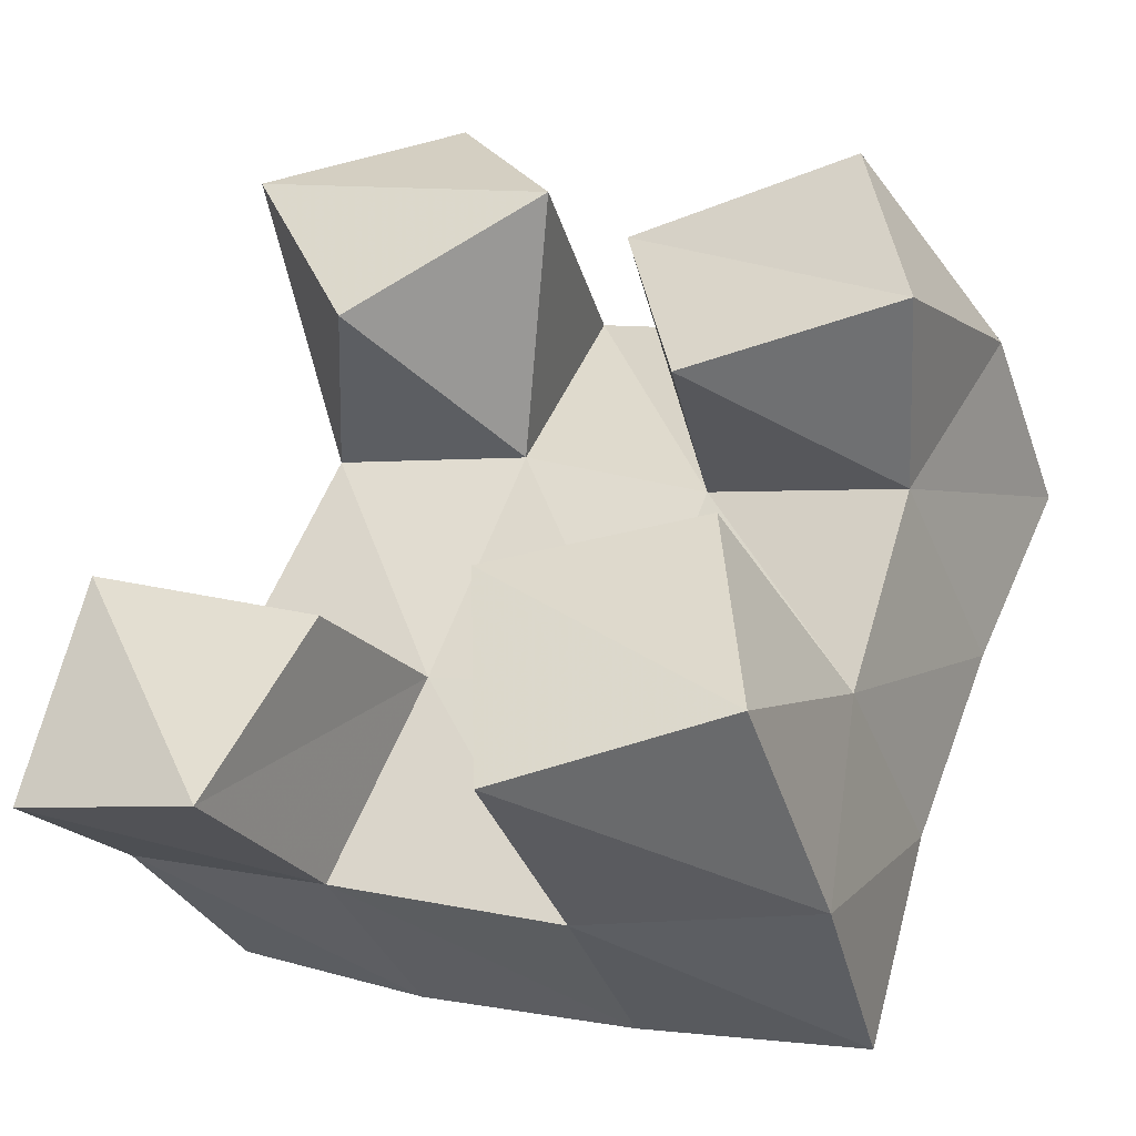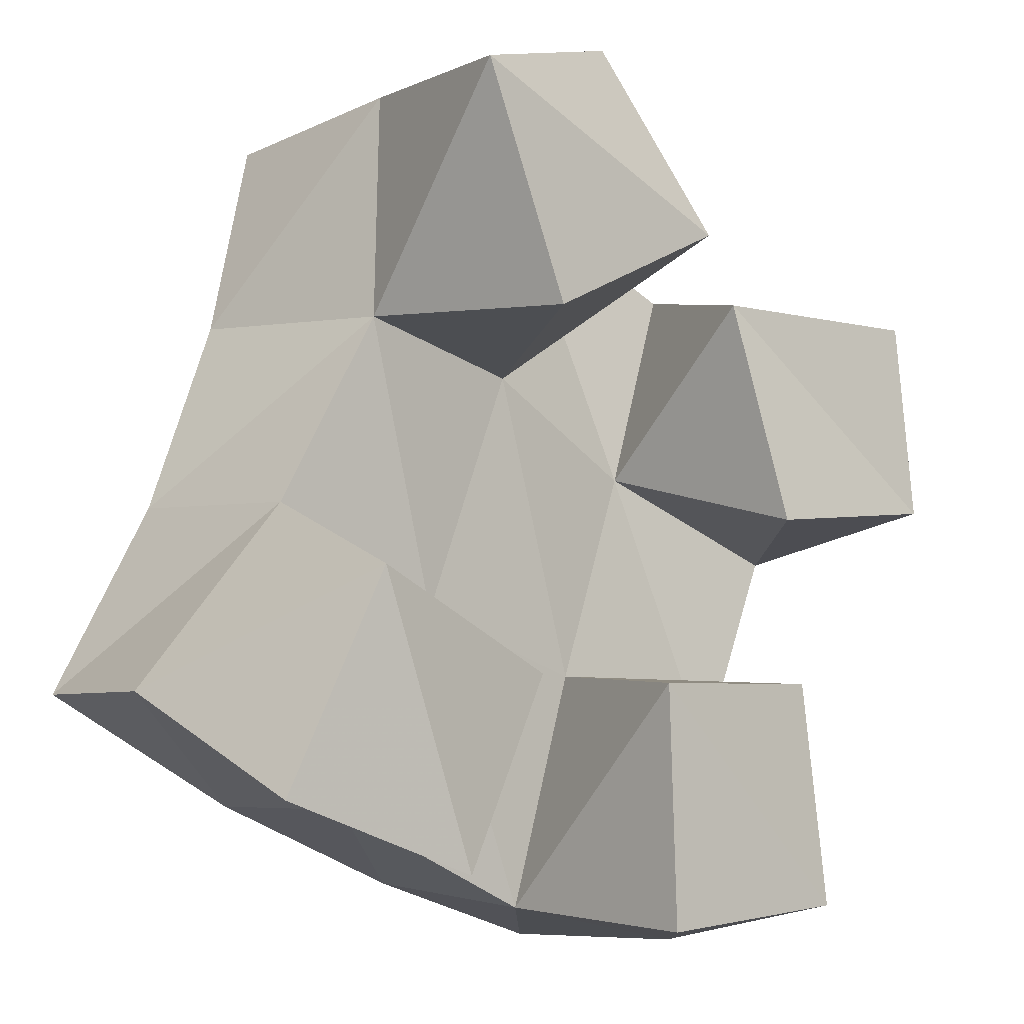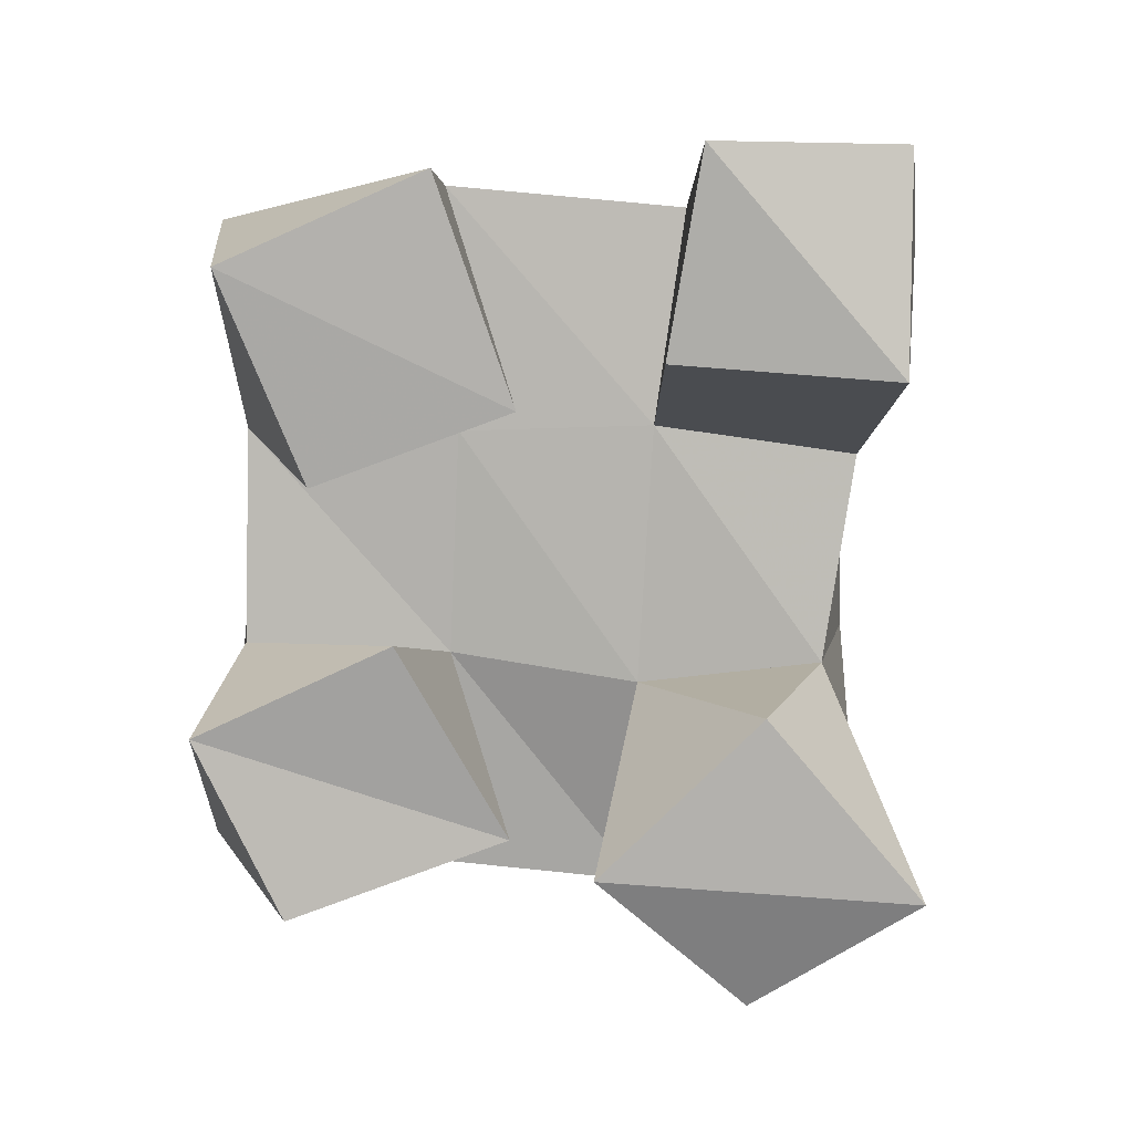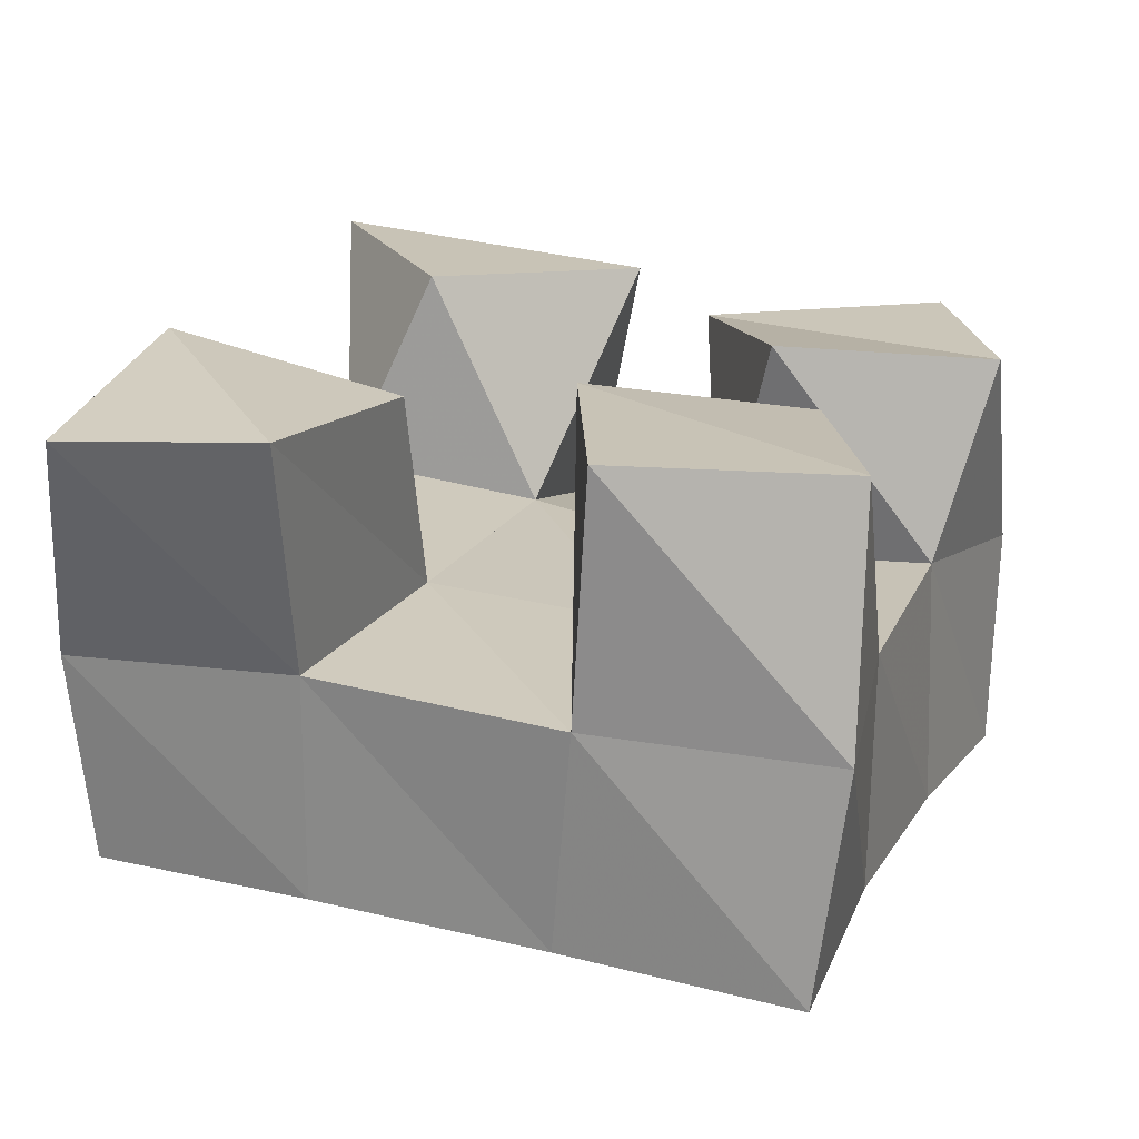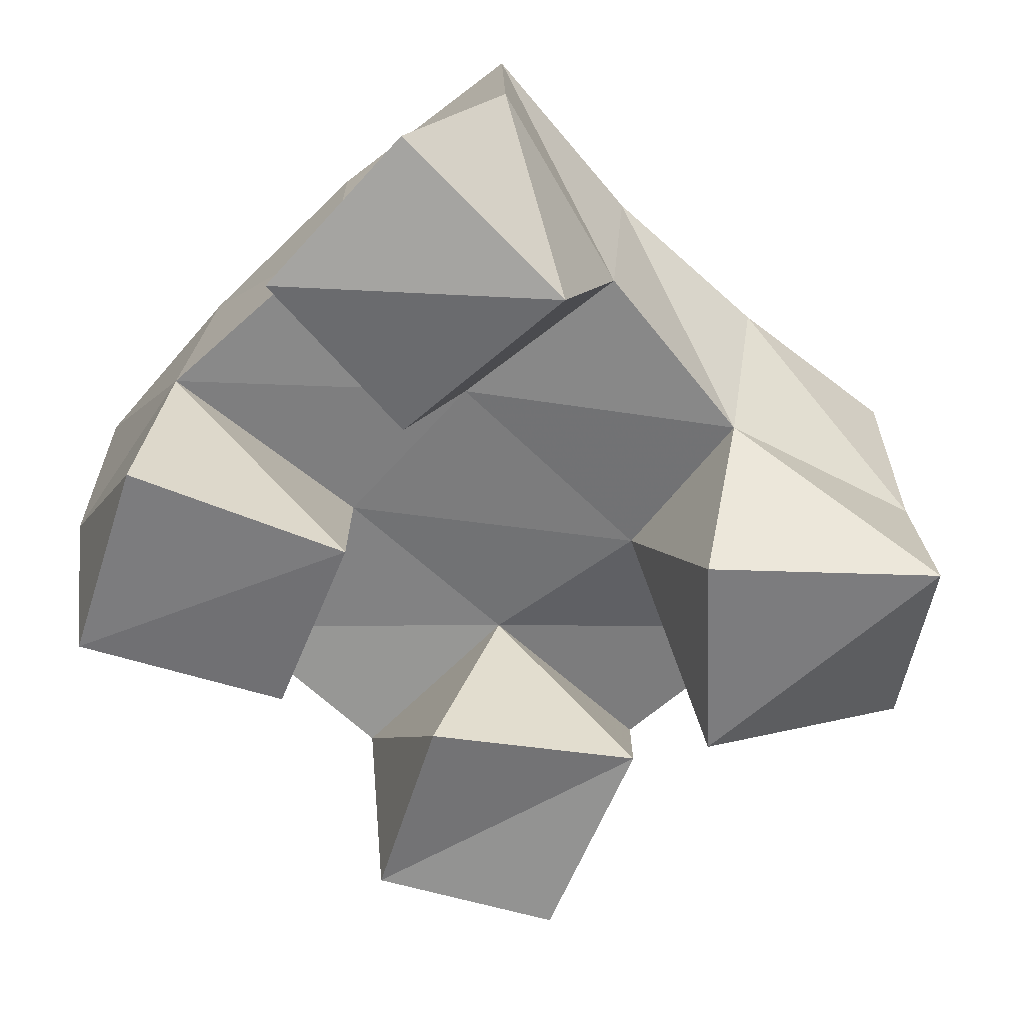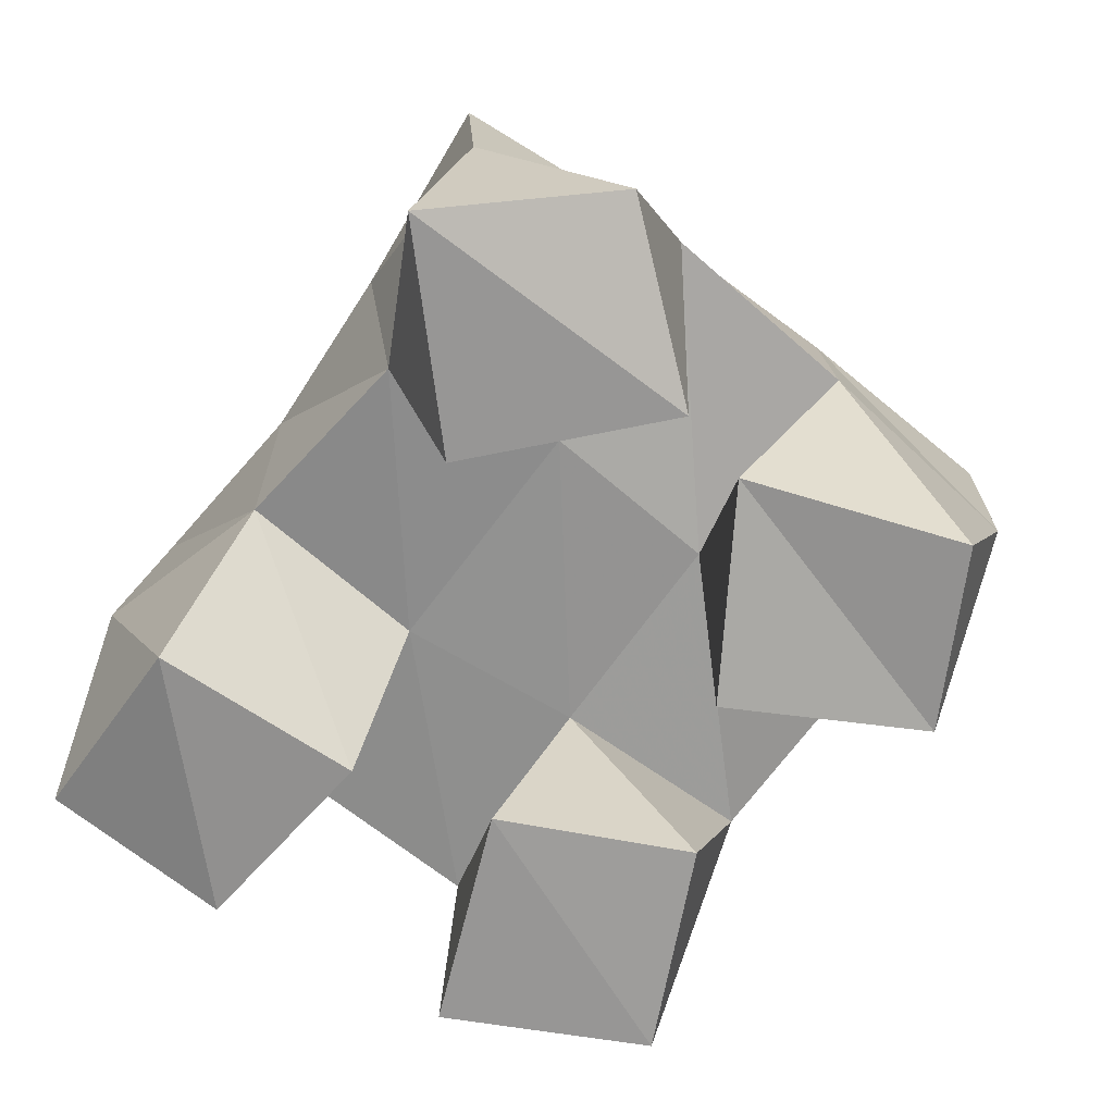
<metadata>
{"format":"obj","ext":"obj","renderer":"f3d","projection":"perspective","resolution":1024,"background":"white","views":[{"elev":-42.0,"azim":17.2,"up":"+Z"},{"elev":-9.2,"azim":-42.9,"up":"+Z"},{"elev":-79.3,"azim":-162.8,"up":"+Y"},{"elev":-70.9,"azim":-4.4,"up":"+Z"},{"elev":-58.9,"azim":-114.9,"up":"+Y"},{"elev":-67.9,"azim":-15.8,"up":"+Y"}]}
</metadata>
<code>
v 1.374 0.1109 0.02445
v 1.373 0.1622 0.04891
v 1.416 0.1038 0.01038
v 1.422 0.1536 0.02524
v 1.389 0.1 0.07122
v 1.401 0.1492 0.09085
v 1.437 0.1054 0.05285
v 1.444 0.1492 0.07053
v 1.511 0.1 0.09305
v 1.505 0.1507 0.108
v 1.56 0.1011 0.09992
v 1.549 0.1439 0.09043
v 1.501 0.1067 0.1437
v 1.524 0.1554 0.157
v 1.553 0.1 0.1449
v 1.571 0.15 0.1331
v 1.439 0.1 0.1323
v 1.422 0.1443 0.1347
v 1.485 0.1 0.1563
v 1.465 0.148 0.1274
v 1.417 0.1 0.183
v 1.428 0.1495 0.1883
v 1.462 0.1108 0.1976
v 1.48 0.1598 0.1776
v 1.472 0.1 -0.001251
v 1.473 0.1525 0.004113
v 1.522 0.1 0.004644
v 1.524 0.1527 -0.003548
v 1.47 0.1 0.05256
v 1.487 0.15 0.05849
v 1.518 0.1026 0.05542
v 1.533 0.1474 0.04311
v 1.381 0.2067 0.05151
v 1.426 0.2012 0.02752
v 1.401 0.1992 0.09532
v 1.445 0.1988 0.07484
v 1.414 0.1941 0.139
v 1.461 0.1991 0.1231
v 1.426 0.1976 0.1852
v 1.476 0.2037 0.1696
v 1.473 0.2002 0.01004
v 1.489 0.1982 0.05857
v 1.507 0.1992 0.1055
v 1.526 0.2034 0.1503
v 1.521 0.2025 -0.002475
v 1.536 0.1981 0.04358
v 1.554 0.1958 0.08657
v 1.573 0.1982 0.1305
f 1 2 4
f 3 1 4
f 2 6 8
f 4 2 8
f 6 5 7
f 8 6 7
f 5 1 3
f 7 5 3
f 8 7 3
f 4 8 3
f 2 1 5
f 6 2 5
f 9 10 12
f 11 9 12
f 10 14 16
f 12 10 16
f 14 13 15
f 16 14 15
f 13 9 11
f 15 13 11
f 16 15 11
f 12 16 11
f 10 9 13
f 14 10 13
f 17 18 20
f 19 17 20
f 18 22 24
f 20 18 24
f 22 21 23
f 24 22 23
f 21 17 19
f 23 21 19
f 24 23 19
f 20 24 19
f 18 17 21
f 22 18 21
f 25 26 28
f 27 25 28
f 26 30 32
f 28 26 32
f 30 29 31
f 32 30 31
f 29 25 27
f 31 29 27
f 32 31 27
f 28 32 27
f 26 25 29
f 30 26 29
f 2 33 34
f 4 2 34
f 33 35 36
f 34 33 36
f 35 6 8
f 36 35 8
f 6 2 4
f 8 6 4
f 36 8 4
f 34 36 4
f 33 2 6
f 35 33 6
f 6 35 36
f 8 6 36
f 35 37 38
f 36 35 38
f 37 18 20
f 38 37 20
f 18 6 8
f 20 18 8
f 38 20 8
f 36 38 8
f 35 6 18
f 37 35 18
f 18 37 38
f 20 18 38
f 37 39 40
f 38 37 40
f 39 22 24
f 40 39 24
f 22 18 20
f 24 22 20
f 40 24 20
f 38 40 20
f 37 18 22
f 39 37 22
f 4 34 41
f 26 4 41
f 34 36 42
f 41 34 42
f 36 8 30
f 42 36 30
f 8 4 26
f 30 8 26
f 42 30 26
f 41 42 26
f 34 4 8
f 36 34 8
f 8 36 42
f 30 8 42
f 36 38 43
f 42 36 43
f 38 20 10
f 43 38 10
f 20 8 30
f 10 20 30
f 43 10 30
f 42 43 30
f 36 8 20
f 38 36 20
f 20 38 43
f 10 20 43
f 38 40 44
f 43 38 44
f 40 24 14
f 44 40 14
f 24 20 10
f 14 24 10
f 44 14 10
f 43 44 10
f 38 20 24
f 40 38 24
f 26 41 45
f 28 26 45
f 41 42 46
f 45 41 46
f 42 30 32
f 46 42 32
f 30 26 28
f 32 30 28
f 46 32 28
f 45 46 28
f 41 26 30
f 42 41 30
f 30 42 46
f 32 30 46
f 42 43 47
f 46 42 47
f 43 10 12
f 47 43 12
f 10 30 32
f 12 10 32
f 47 12 32
f 46 47 32
f 42 30 10
f 43 42 10
f 10 43 47
f 12 10 47
f 43 44 48
f 47 43 48
f 44 14 16
f 48 44 16
f 14 10 12
f 16 14 12
f 48 16 12
f 47 48 12
f 43 10 14
f 44 43 14

</code>
